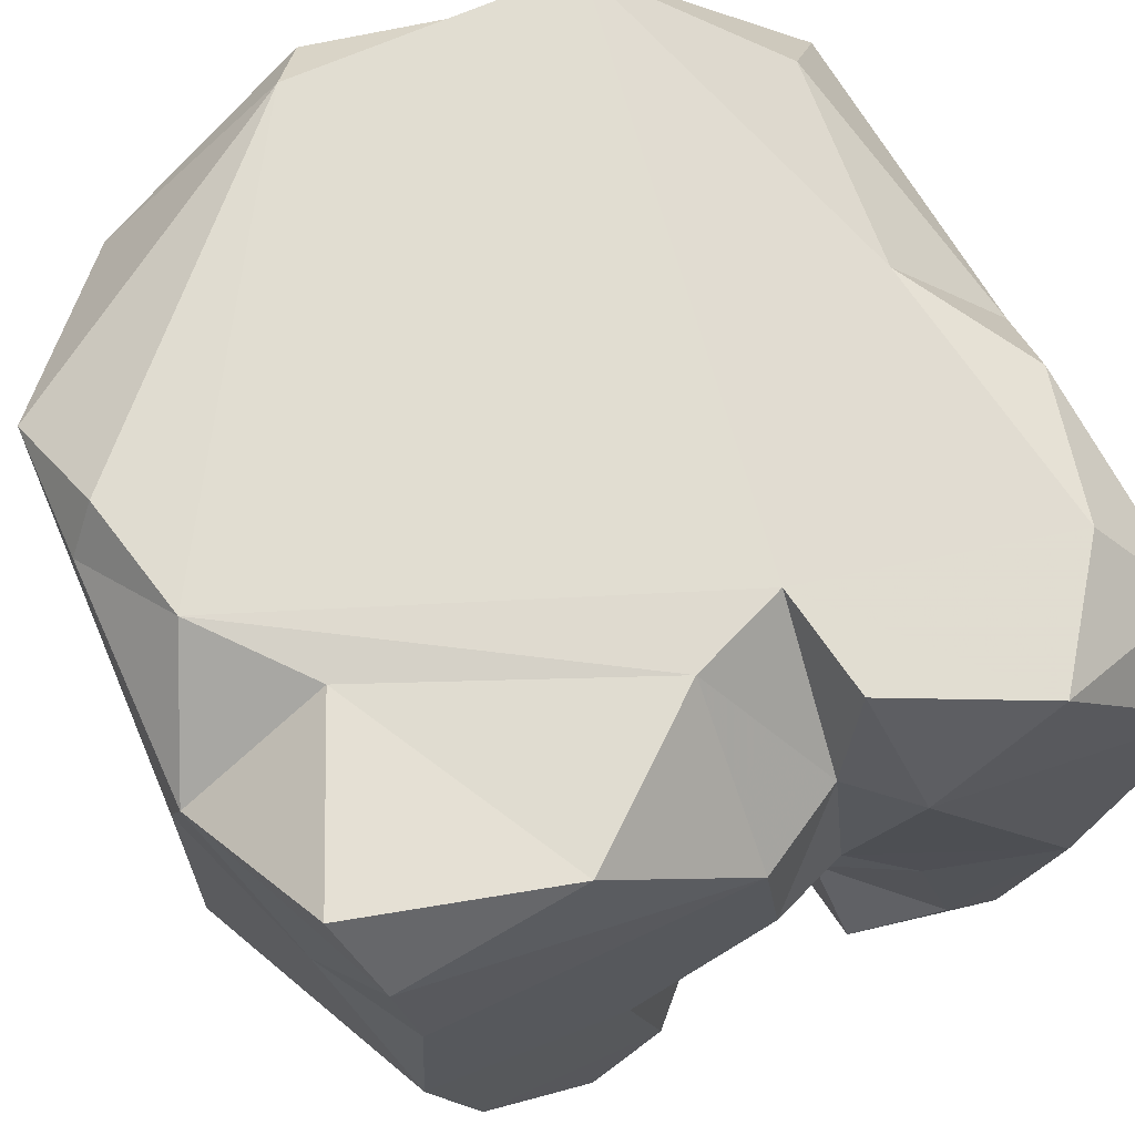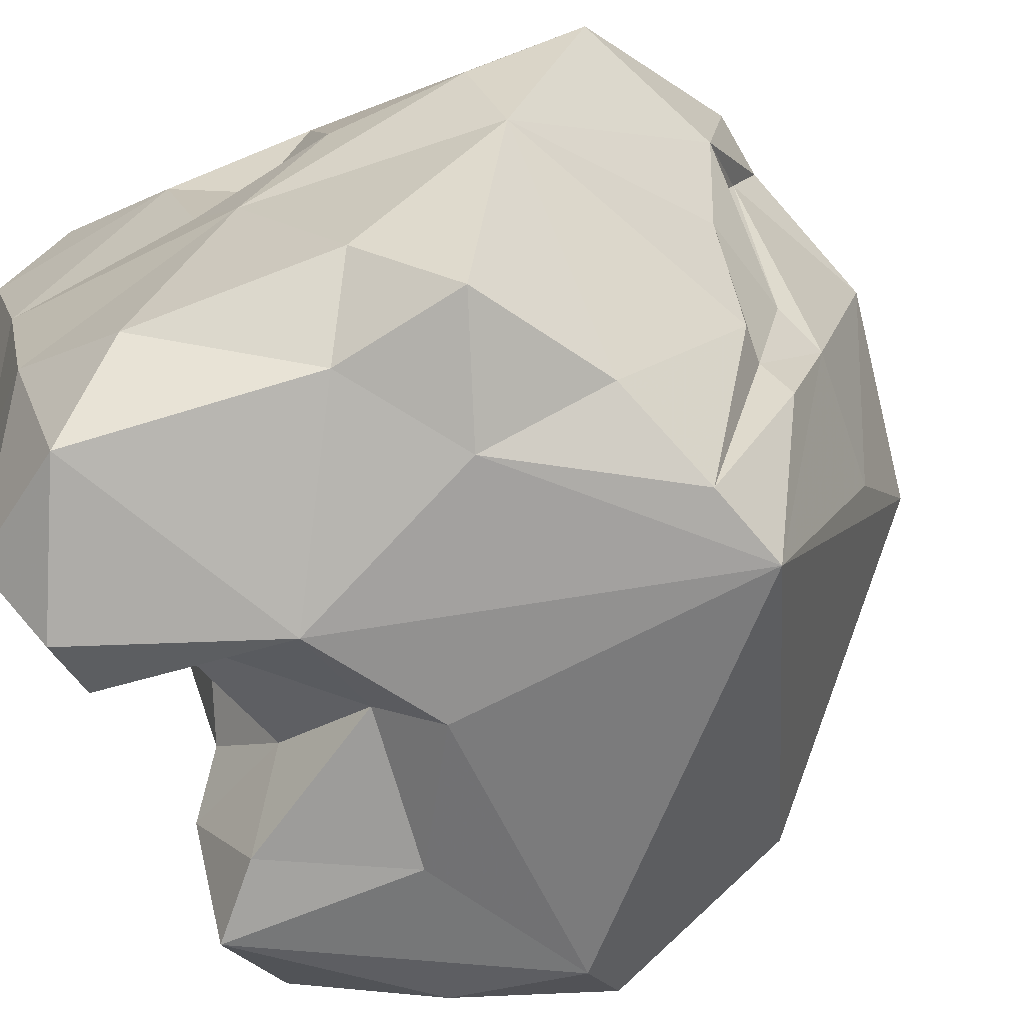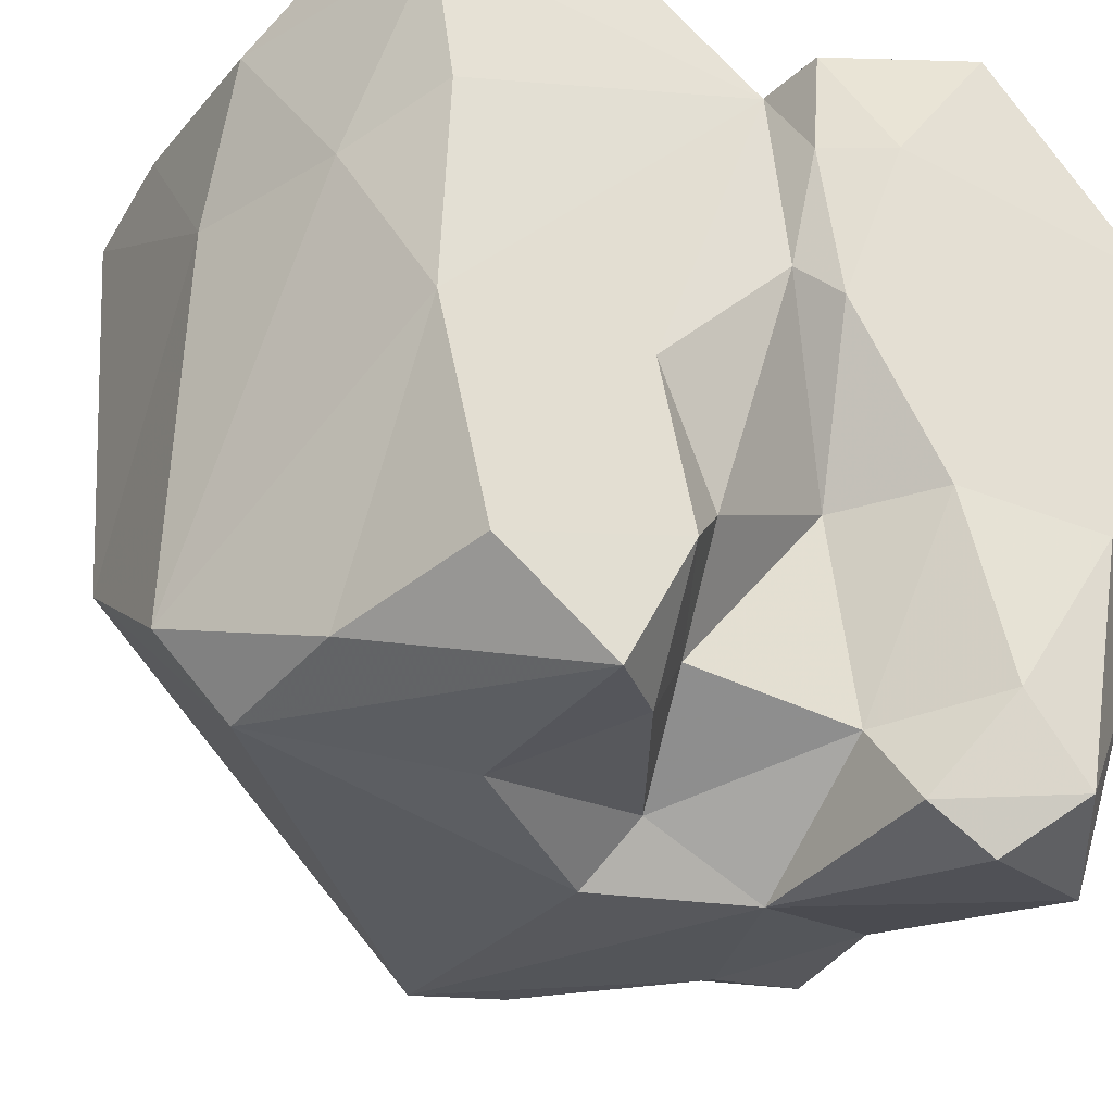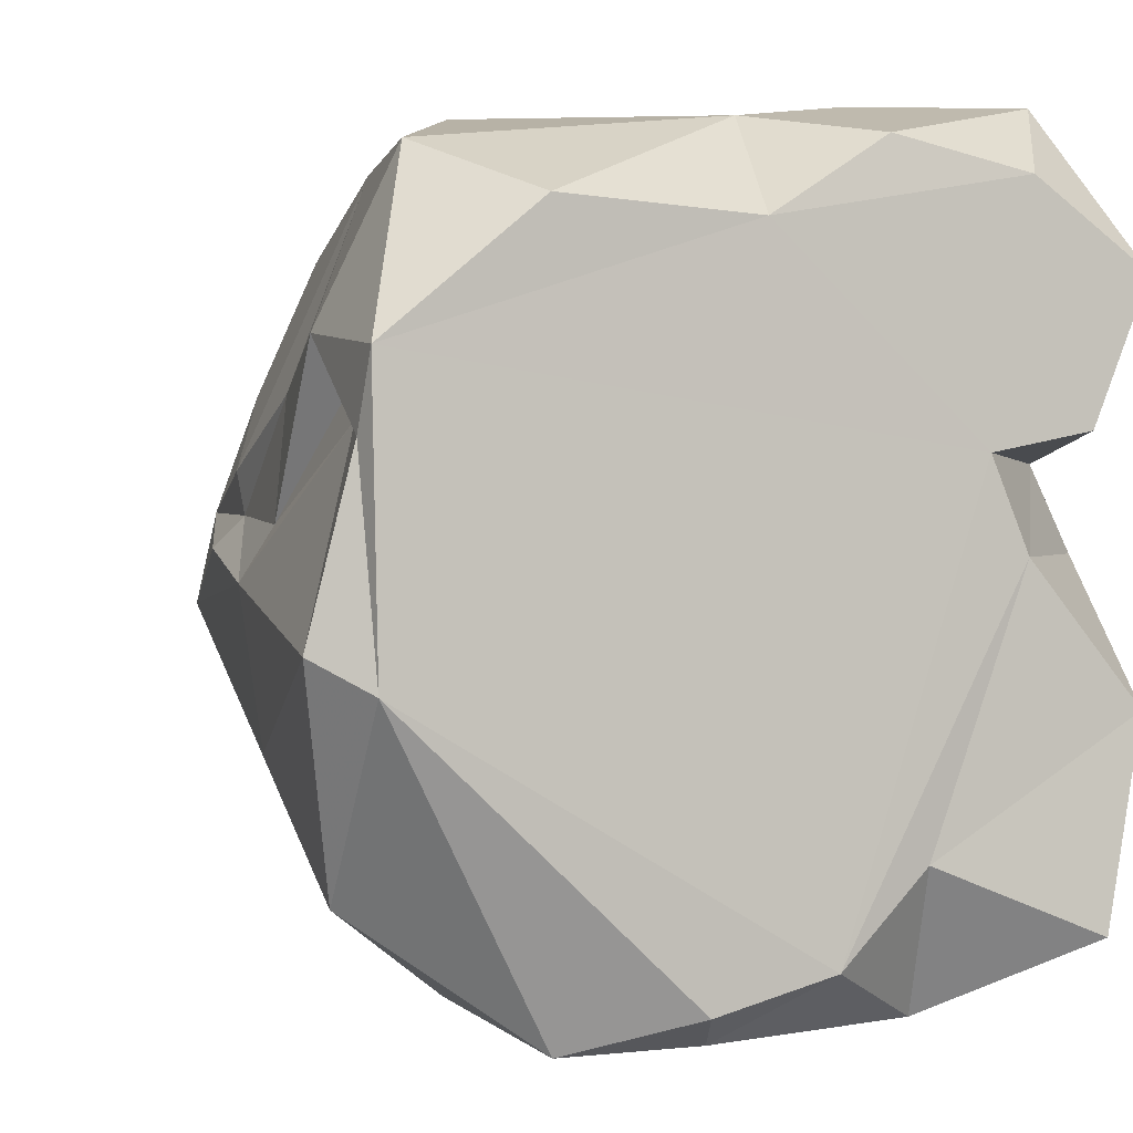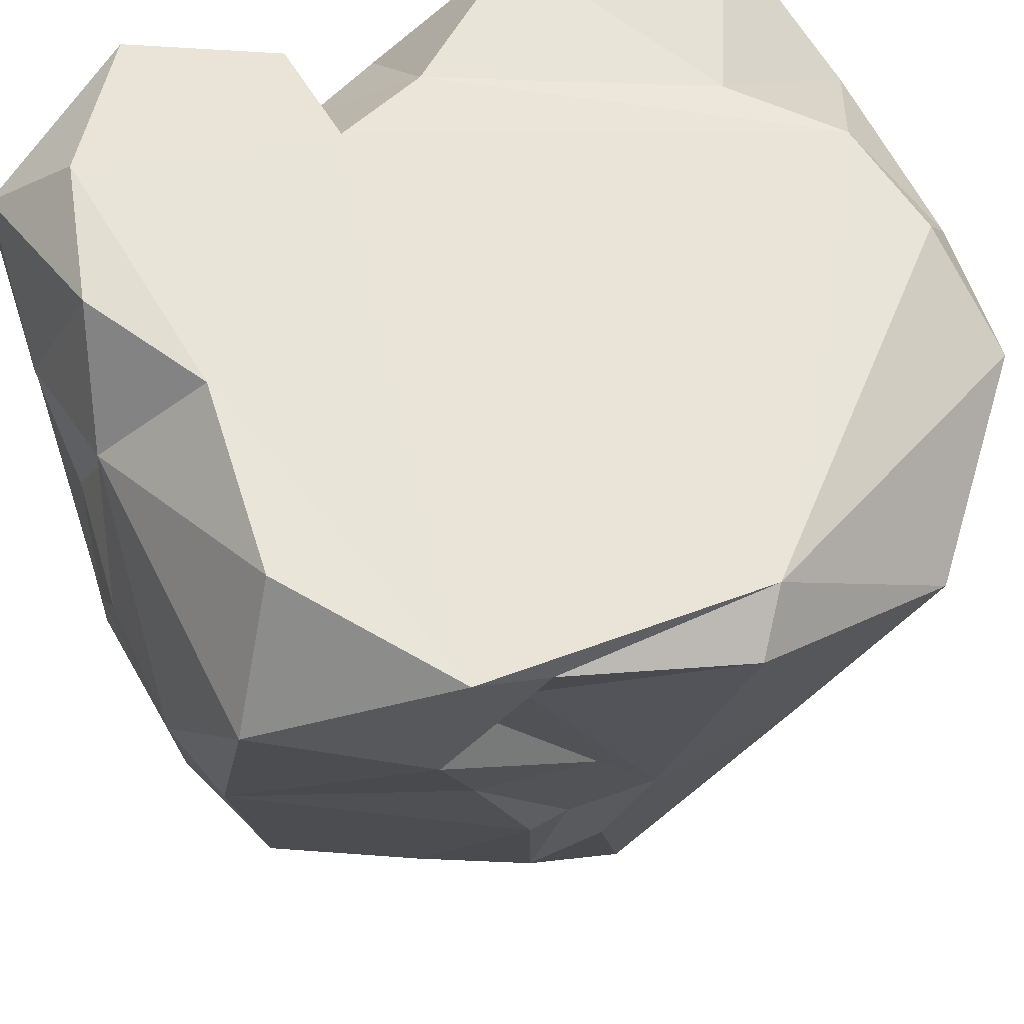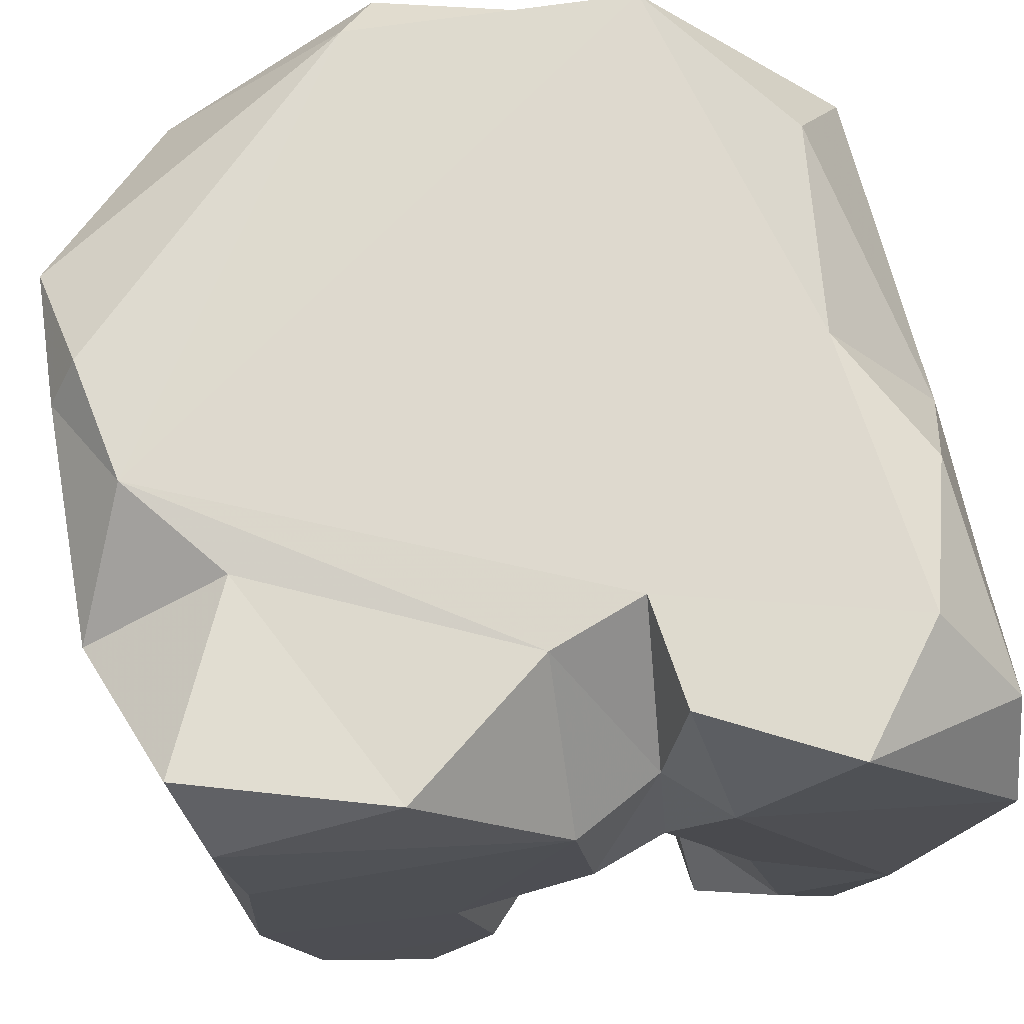
<metadata>
{"format":"obj","ext":"obj","renderer":"f3d","projection":"perspective","resolution":1024,"background":"white","views":[{"elev":69.1,"azim":-112.2,"up":"+Y"},{"elev":-67.2,"azim":29.0,"up":"+Y"},{"elev":-30.3,"azim":-115.9,"up":"+Y"},{"elev":-1.7,"azim":154.9,"up":"+Z"},{"elev":60.8,"azim":70.8,"up":"+Y"},{"elev":71.5,"azim":-96.7,"up":"+Y"}]}
</metadata>
<code>
g Group2660_2_Group2660_21
v -0.01377 1.094 1.428
v -0.6471 -0.1733 1.453
v -0.8387 2.156 0.3115
v 0.03387 1.976 -1.424
v 1.083 1.682 -1.016
v -0.5761 -0.5625 0.4397
v 1.002 1.071 0.5036
v -1.093 1.295 -1.205
v -1.184 -0.3512 -0.2434
v -0.6279 2.137 -0.9141
v -0.4654 -0.02925 -1.455
v -1.348 1.121 0.3534
v -0.3126 0.614 1.451
v -0.1004 -0.3496 1.086
v 1.096 1.542 0.6406
v 1.121 2.157 -0.4077
v -1.448 1.079 0.1074
v 0.388 -0.3514 1.119
v -1.438 1.674 0.5284
v -1.267 -0.482 0.5647
v -0.07959 2.158 0.974
v -1.452 0.4248 1.168
v 0.4995 1.143 1.378
v 0.2108 0.4191 -1.443
v -1.198 1.83 1.43
v -0.9778 2.15 0.001343
v -1.437 0.07321 -0.2273
v -0.7226 1.864 -1.394
v -0.7124 1.526 1.45
v -0.6988 -0.3927 -0.5309
v 1.154 2.072 0.3021
v 0.6164 2.168 0.9944
v -1.391 2.142 -0.4622
v -1.446 1.47 1.437
v -0.9359 -0.2007 -1.099
v 1.076 1.856 0.3661
v -1.071 0.503 0.3998
v -0.3075 2.165 -1.214
v -0.9875 -0.05672 -0.0442
v -0.4552 -0.2763 -1.199
v -1.362 0.5268 0.6806
v -1.446 1.399 -0.9927
v -1.09 0.1332 1.433
v -1.437 -0.06936 -0.8519
v -1.429 -0.3772 -0.46
v -0.3994 1.362 1.315
v -0.5671 -0.3439 0.0437
v -1.419 2.16 0.8819
v 0.07923 -0.0695 1.329
v 0.1049 2.146 -1.325
v -1.385 -0.1197 0.8422
v 0.4967 1.919 -1.441
v -1.289 0.2576 -0.08163
v -1.207 2.158 0.3892
v 0.1683 -0.4763 0.6753
v 0.6258 -0.3034 0.6206
v 0.9782 0.5251 0.302
v -1.061 -0.1869 0.5045
v -0.1899 1.751 1.343
v -0.9982 2.158 1.16
v 1.055 1.118 0.1022
v 1.006 1.573 0.445
v 1.127 0.9898 -0.07399
v -0.3403 -0.5152 -0.05703
v -0.5058 2.135 1.252
v 0.5987 0.7116 1.258
v 0.8031 -0.4391 -0.1099
v 1.038 0.9699 -0.5961
v 1.02 0.407 0.05523
v -1.365 -0.3996 1.076
v -1.279 1.711 0.3161
v -1.421 1.899 -1.052
v 0.8852 1.728 1.197
v -0.5444 1.308 -1.432
v -1.445 0.6505 -1.025
v -1.245 -0.6107 0.8037
v -1.259 0.8613 1.439
v -1.241 2.169 -1.148
v 1.144 2.155 0.5471
v -0.5583 1.01 1.408
v 0.9542 0.5375 0.1573
v -1.444 0.6293 -0.3507
v -1.451 1.677 0.03387
v 1.289 2.022 -0.2979
v -0.9241 -0.5107 1.311
v 0.7381 -0.4211 0.213
f 54 71 19
f 37 58 41
f 83 42 75
f 22 41 51
f 85 43 70
f 6 76 20
f 15 7 61
f 10 33 26
f 13 77 43
f 19 48 54
f 58 37 39
f 72 78 28
f 69 67 63
f 83 33 72
f 3 60 21
f 67 86 55
f 2 85 14
f 21 79 3
f 8 72 28
f 9 47 39
f 25 34 29
f 32 59 73
f 26 83 71
f 81 7 57
f 59 32 21
f 12 71 17
f 15 66 7
f 51 20 70
f 85 2 43
f 73 59 23
f 26 3 38
f 16 31 84
f 64 47 30
f 45 9 27
f 80 29 77
f 3 54 48
f 17 83 82
f 38 50 4
f 63 61 81
f 85 76 6
f 29 59 65
f 50 16 52
f 10 28 78
f 49 2 14
f 44 82 75
f 30 40 64
f 53 17 82
f 45 44 35
f 70 76 85
f 34 25 48
f 61 62 15
f 61 7 81
f 38 4 28
f 21 60 65
f 74 52 24
f 4 52 74
f 26 38 10
f 52 5 24
f 37 12 17
f 73 23 66
f 66 15 73
f 68 63 67
f 35 11 40
f 72 33 78
f 60 48 25
f 67 55 6
f 1 80 13
f 51 70 22
f 37 17 53
f 3 26 71
f 67 24 5
f 80 46 29
f 44 27 82
f 32 79 21
f 32 73 79
f 77 34 22
f 49 13 2
f 16 84 5
f 2 13 43
f 29 46 59
f 24 67 40
f 78 33 10
f 27 39 53
f 44 75 35
f 36 31 15
f 41 12 37
f 38 79 16
f 50 52 4
f 16 5 52
f 72 42 83
f 36 61 63
f 58 6 20
f 61 36 62
f 28 4 74
f 45 27 44
f 53 82 27
f 71 83 17
f 67 64 40
f 59 46 1
f 84 63 68
f 9 30 47
f 34 48 19
f 18 49 14
f 13 23 1
f 3 71 54
f 31 36 84
f 60 3 48
f 12 22 19
f 30 45 40
f 49 18 66
f 23 59 1
f 12 41 22
f 14 85 6
f 56 55 86
f 27 9 39
f 8 11 75
f 8 28 74
f 70 43 22
f 24 40 11
f 41 58 51
f 68 67 5
f 71 12 19
f 83 75 82
f 36 63 84
f 46 80 1
f 57 86 81
f 69 86 67
f 15 79 73
f 79 38 3
f 8 42 72
f 56 18 55
f 9 45 30
f 14 6 55
f 83 26 33
f 29 34 77
f 25 65 60
f 55 18 14
f 64 6 47
f 39 47 58
f 70 20 76
f 38 16 50
f 42 8 75
f 79 31 16
f 75 11 35
f 29 65 25
f 77 22 43
f 58 47 6
f 69 81 86
f 81 69 63
f 24 11 74
f 13 80 77
f 51 58 20
f 7 66 57
f 56 86 57
f 18 56 66
f 66 13 49
f 23 13 66
f 10 38 28
f 40 45 35
f 8 74 11
f 62 36 15
f 68 5 84
f 67 6 64
f 39 37 53
f 31 79 15
f 59 21 65
f 22 34 19
f 56 57 66

</code>
